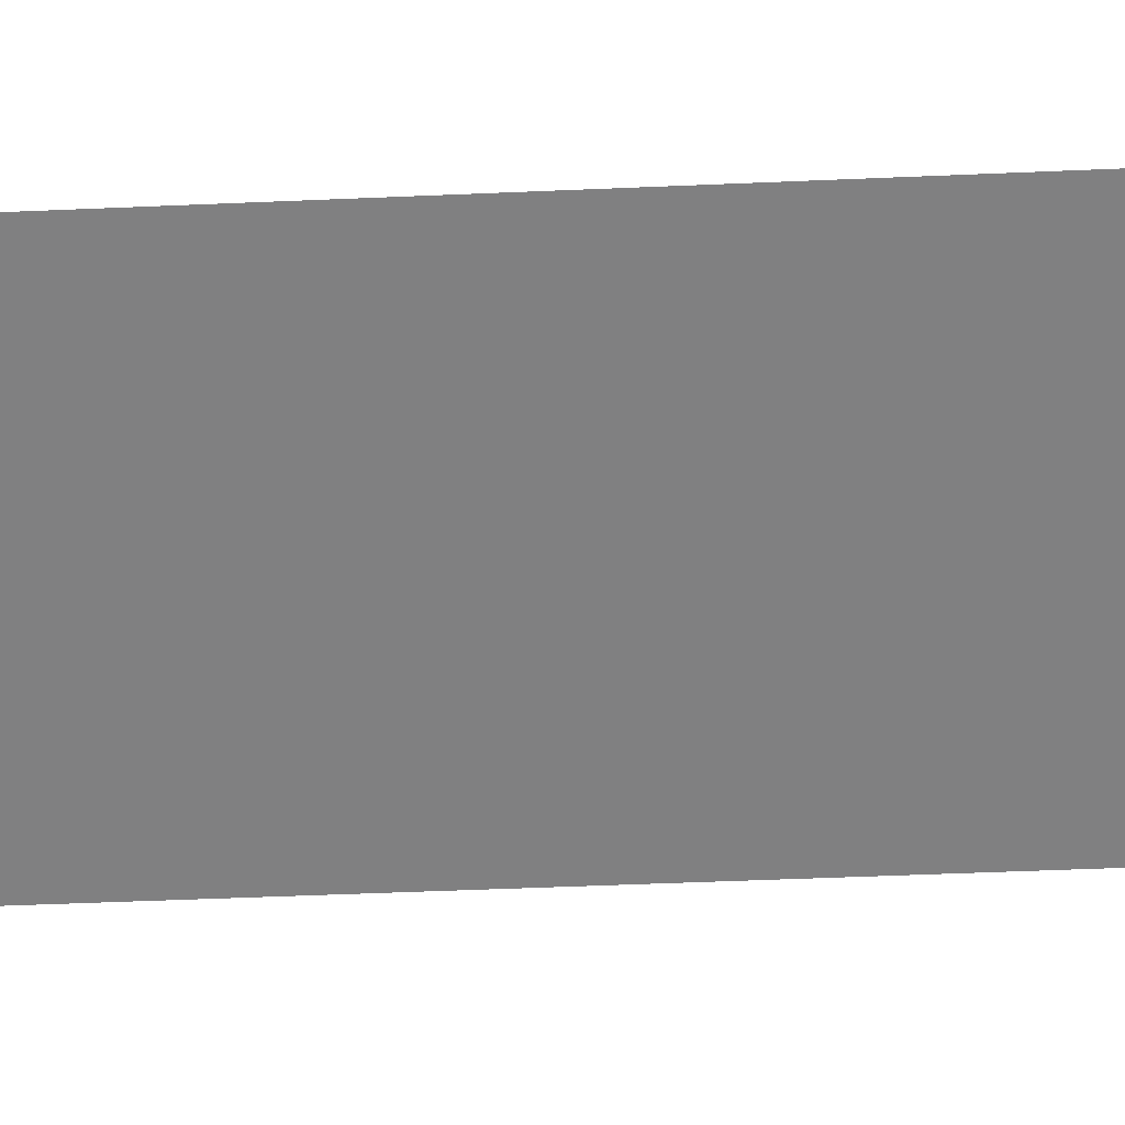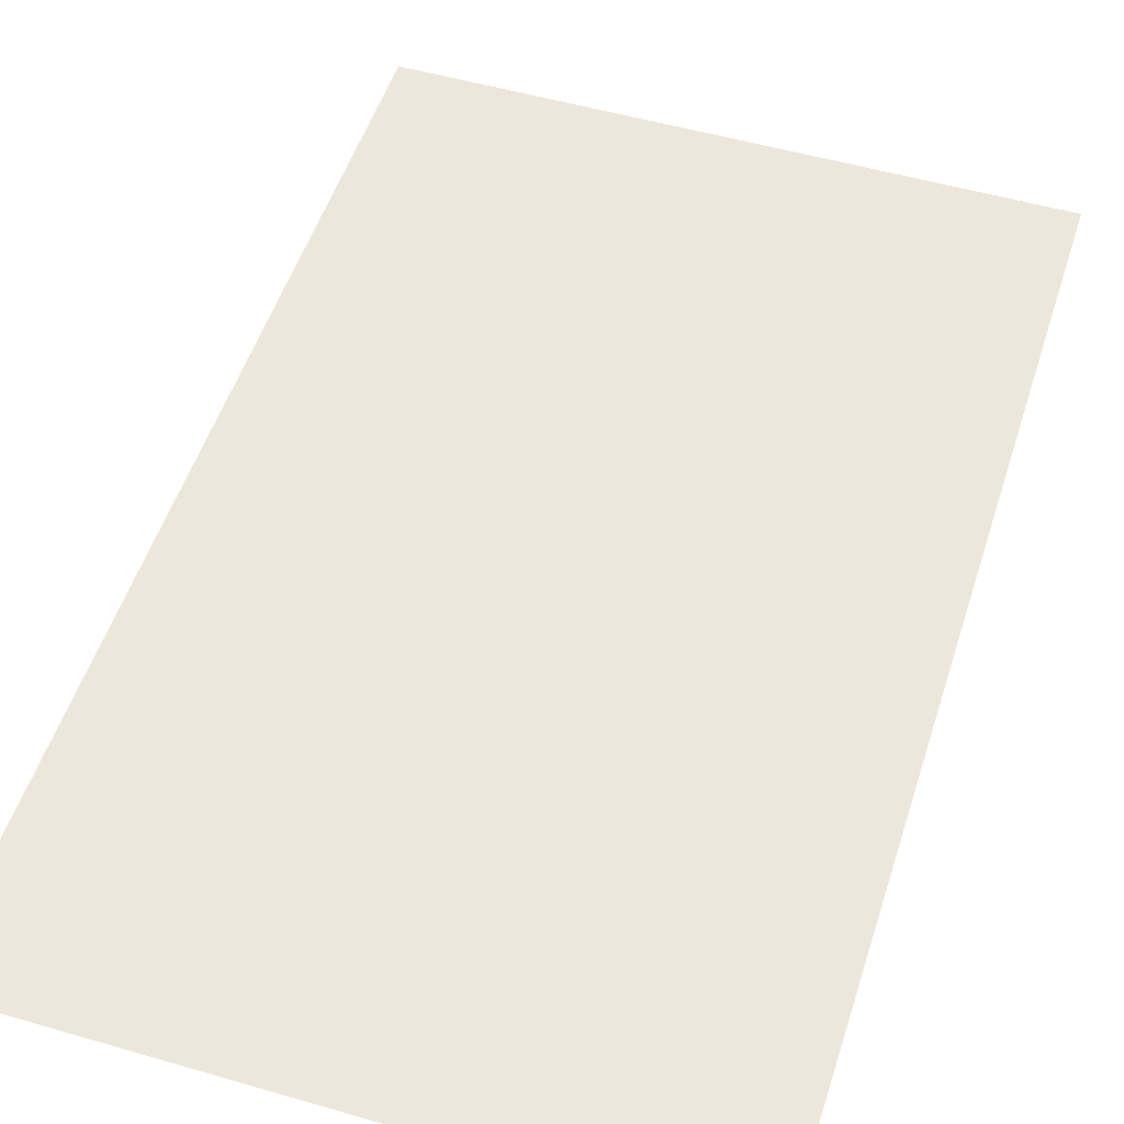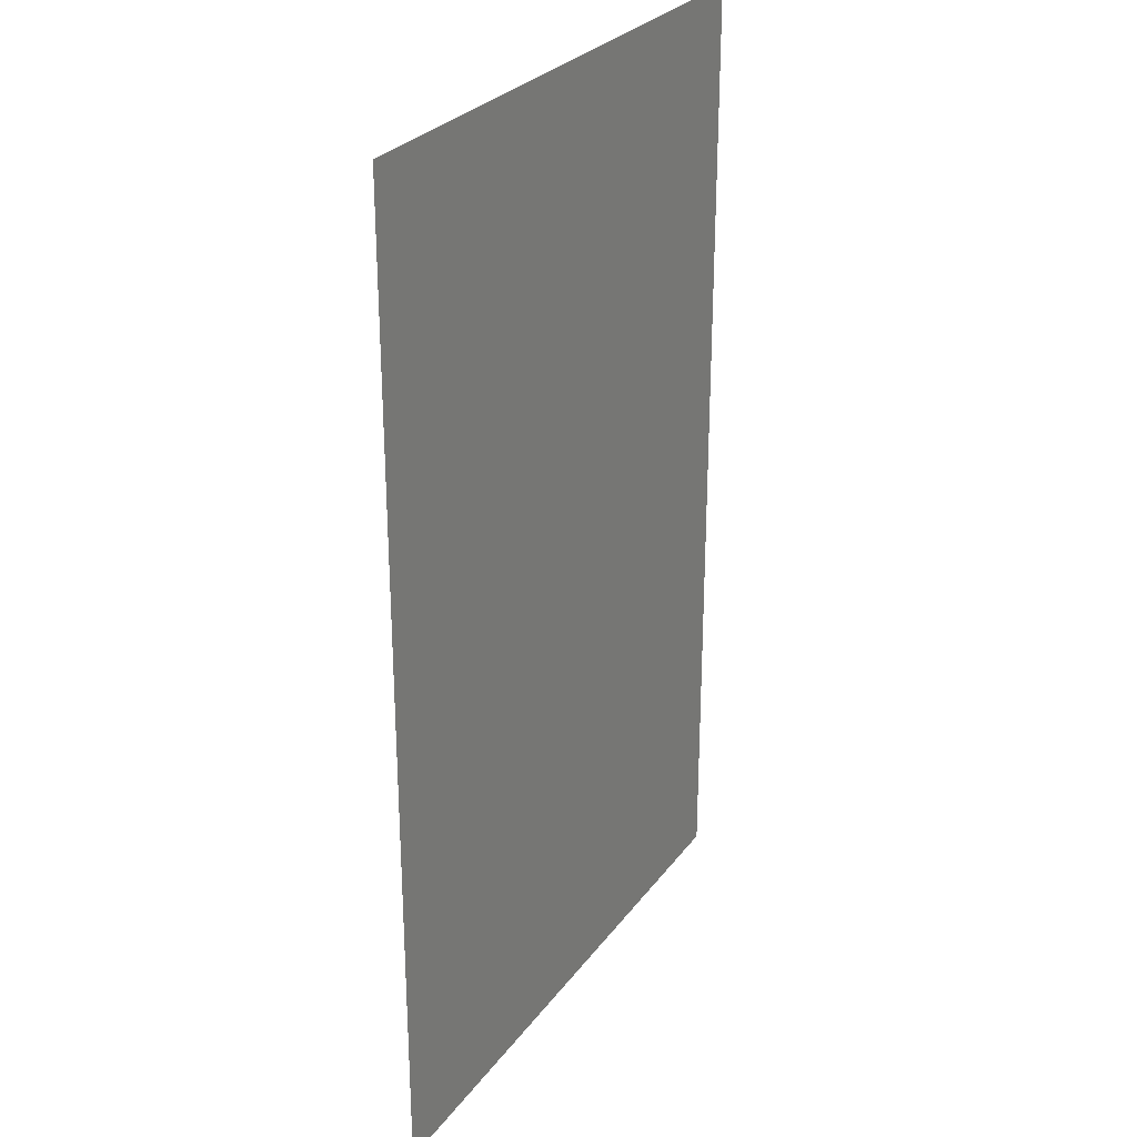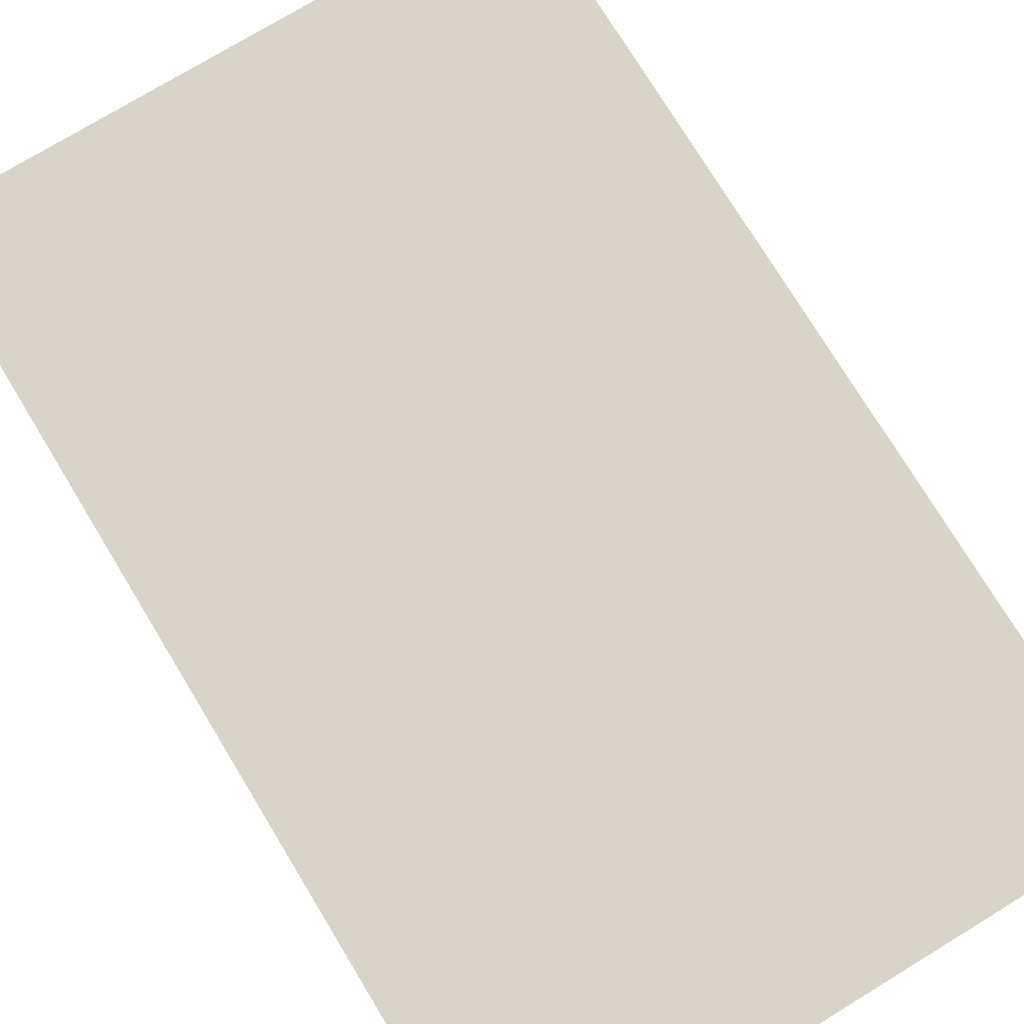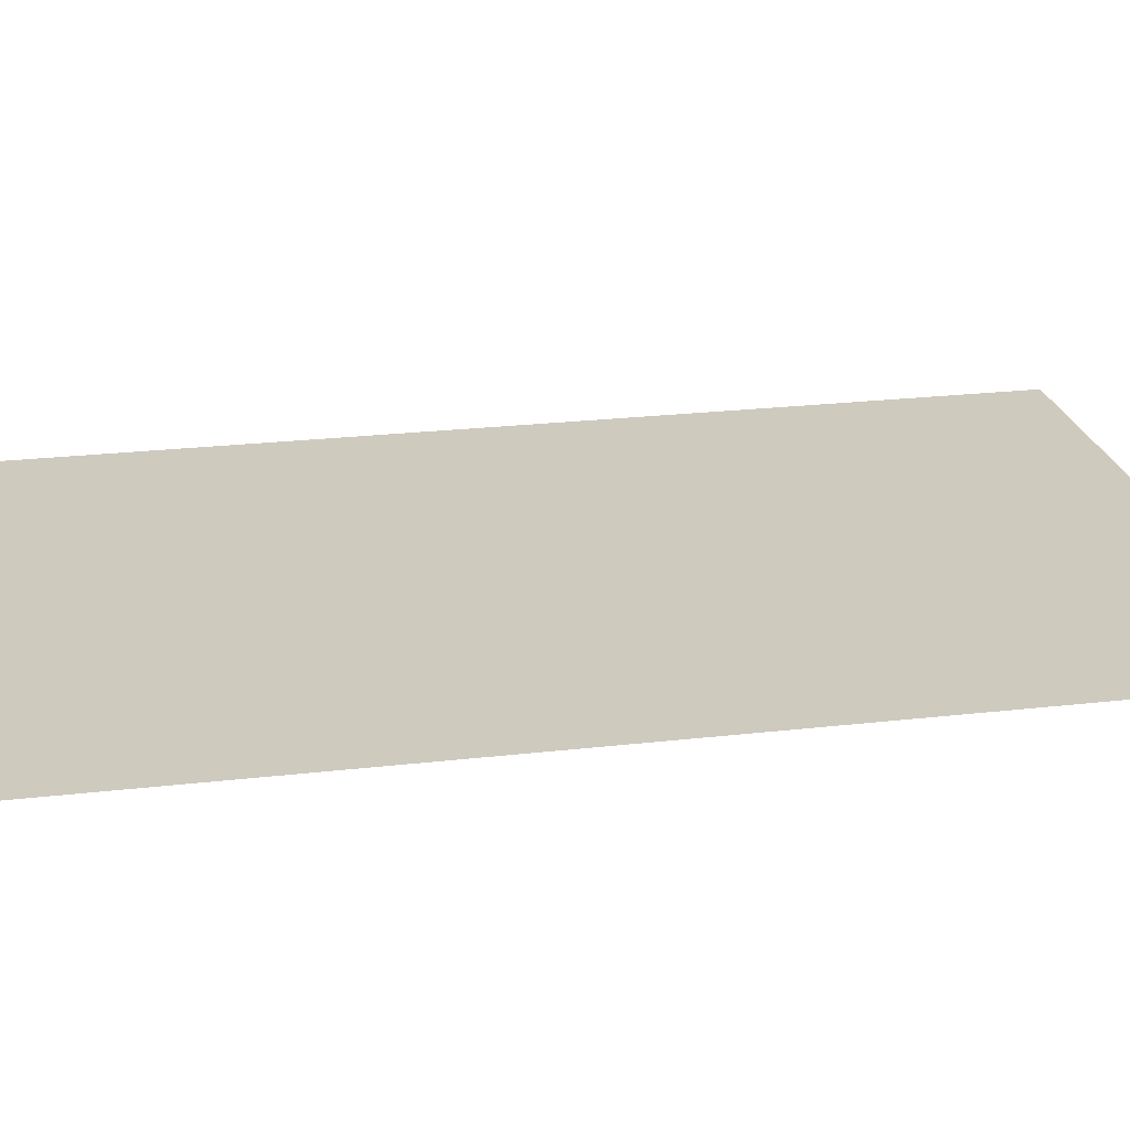
<metadata>
{"format":"obj","ext":"obj","renderer":"f3d","projection":"perspective","resolution":1024,"background":"white","views":[{"elev":-60.0,"azim":92.4,"up":"+Z"},{"elev":51.7,"azim":17.5,"up":"+Z"},{"elev":27.8,"azim":-61.2,"up":"+Y"},{"elev":75.7,"azim":148.7,"up":"+Z"},{"elev":23.2,"azim":78.8,"up":"+Z"}]}
</metadata>
<code>
v -96 -16 0
v -112 -16 0
v -112 0 0
v -96 0 0
v -112 -16 0
v -128 -16 0
v -128 0 0
v -112 0 0
v -128 -16 0
v -144 -16 0
v -144 0 0
v -128 0 0
v -144 -16 0
v -160 -16 0
v -160 0 0
v -144 0 0
v -160 -16 0
v -176 -16 0
v -176 0 0
v -160 0 0
v -176 -16 0
v -192 -16 0
v -192 0 0
v -176 0 0
v -192 -16 0
v -208 -16 0
v -208 0 0
v -192 0 0
v -208 -16 0
v -224 -16 0
v -224 0 0
v -208 0 0
v -224 -16 0
v -240 -16 0
v -240 0 0
v -224 0 0
v -240 -16 0
v -256 -16 0
v -256 0 0
v -240 0 0
v -96 -32 0
v -112 -32 0
v -112 -16 0
v -96 -16 0
v -112 -32 0
v -128 -32 0
v -128 -16 0
v -112 -16 0
v -128 -32 0
v -144 -32 0
v -144 -16 0
v -128 -16 0
v -144 -32 0
v -160 -32 0
v -160 -16 0
v -144 -16 0
v -160 -32 0
v -176 -32 0
v -176 -16 0
v -160 -16 0
v -176 -32 0
v -192 -32 0
v -192 -16 0
v -176 -16 0
v -192 -32 0
v -208 -32 0
v -208 -16 0
v -192 -16 0
v -208 -32 0
v -224 -32 0
v -224 -16 0
v -208 -16 0
v -224 -32 0
v -240 -32 0
v -240 -16 0
v -224 -16 0
v -240 -32 0
v -256 -32 0
v -256 -16 0
v -240 -16 0
v -96 -48 0
v -112 -48 0
v -112 -32 0
v -96 -32 0
v -112 -48 0
v -128 -48 0
v -128 -32 0
v -112 -32 0
v -128 -48 0
v -144 -48 0
v -144 -32 0
v -128 -32 0
v -144 -48 0
v -160 -48 0
v -160 -32 0
v -144 -32 0
v -160 -48 0
v -176 -48 0
v -176 -32 0
v -160 -32 0
v -176 -48 0
v -192 -48 0
v -192 -32 0
v -176 -32 0
v -192 -48 0
v -208 -48 0
v -208 -32 0
v -192 -32 0
v -208 -48 0
v -224 -48 0
v -224 -32 0
v -208 -32 0
v -224 -48 0
v -240 -48 0
v -240 -32 0
v -224 -32 0
v -240 -48 0
v -256 -48 0
v -256 -32 0
v -240 -32 0
v -96 -64 0
v -112 -64 0
v -112 -48 0
v -96 -48 0
v -112 -64 0
v -128 -64 0
v -128 -48 0
v -112 -48 0
v -128 -64 0
v -144 -64 0
v -144 -48 0
v -128 -48 0
v -144 -64 0
v -160 -64 0
v -160 -48 0
v -144 -48 0
v -160 -64 0
v -176 -64 0
v -176 -48 0
v -160 -48 0
v -176 -64 0
v -192 -64 0
v -192 -48 0
v -176 -48 0
v -192 -64 0
v -208 -64 0
v -208 -48 0
v -192 -48 0
v -208 -64 0
v -224 -64 0
v -224 -48 0
v -208 -48 0
v -224 -64 0
v -240 -64 0
v -240 -48 0
v -224 -48 0
v -240 -64 0
v -256 -64 0
v -256 -48 0
v -240 -48 0
v -96 -80 0
v -112 -80 0
v -112 -64 0
v -96 -64 0
v -112 -80 0
v -128 -80 0
v -128 -64 0
v -112 -64 0
v -128 -80 0
v -144 -80 0
v -144 -64 0
v -128 -64 0
v -144 -80 0
v -160 -80 0
v -160 -64 0
v -144 -64 0
v -160 -80 0
v -176 -80 0
v -176 -64 0
v -160 -64 0
v -176 -80 0
v -192 -80 0
v -192 -64 0
v -176 -64 0
v -192 -80 0
v -208 -80 0
v -208 -64 0
v -192 -64 0
v -208 -80 0
v -224 -80 0
v -224 -64 0
v -208 -64 0
v -224 -80 0
v -240 -80 0
v -240 -64 0
v -224 -64 0
v -240 -80 0
v -256 -80 0
v -256 -64 0
v -240 -64 0
v -96 -96 0
v -112 -96 0
v -112 -80 0
v -96 -80 0
v -112 -96 0
v -128 -96 0
v -128 -80 0
v -112 -80 0
v -128 -96 0
v -144 -96 0
v -144 -80 0
v -128 -80 0
v -144 -96 0
v -160 -96 0
v -160 -80 0
v -144 -80 0
v -160 -96 0
v -176 -96 0
v -176 -80 0
v -160 -80 0
v -176 -96 0
v -192 -96 0
v -192 -80 0
v -176 -80 0
v -192 -96 0
v -208 -96 0
v -208 -80 0
v -192 -80 0
v -208 -96 0
v -224 -96 0
v -224 -80 0
v -208 -80 0
v -224 -96 0
v -240 -96 0
v -240 -80 0
v -224 -80 0
v -240 -96 0
v -256 -96 0
v -256 -80 0
v -240 -80 0
v -96 -112 0
v -112 -112 0
v -112 -96 0
v -96 -96 0
v -112 -112 0
v -128 -112 0
v -128 -96 0
v -112 -96 0
v -128 -112 0
v -144 -112 0
v -144 -96 0
v -128 -96 0
v -144 -112 0
v -160 -112 0
v -160 -96 0
v -144 -96 0
v -160 -112 0
v -176 -112 0
v -176 -96 0
v -160 -96 0
v -176 -112 0
v -192 -112 0
v -192 -96 0
v -176 -96 0
v -192 -112 0
v -208 -112 0
v -208 -96 0
v -192 -96 0
v -208 -112 0
v -224 -112 0
v -224 -96 0
v -208 -96 0
v -224 -112 0
v -240 -112 0
v -240 -96 0
v -224 -96 0
v -240 -112 0
v -256 -112 0
v -256 -96 0
v -240 -96 0
v -96 -128 0
v -112 -128 0
v -112 -112 0
v -96 -112 0
v -112 -128 0
v -128 -128 0
v -128 -112 0
v -112 -112 0
v -128 -128 0
v -144 -128 0
v -144 -112 0
v -128 -112 0
v -144 -128 0
v -160 -128 0
v -160 -112 0
v -144 -112 0
v -160 -128 0
v -176 -128 0
v -176 -112 0
v -160 -112 0
v -176 -128 0
v -192 -128 0
v -192 -112 0
v -176 -112 0
v -192 -128 0
v -208 -128 0
v -208 -112 0
v -192 -112 0
v -208 -128 0
v -224 -128 0
v -224 -112 0
v -208 -112 0
v -224 -128 0
v -240 -128 0
v -240 -112 0
v -224 -112 0
v -240 -128 0
v -256 -128 0
v -256 -112 0
v -240 -112 0
v -96 -144 0
v -112 -144 0
v -112 -128 0
v -96 -128 0
v -112 -144 0
v -128 -144 0
v -128 -128 0
v -112 -128 0
v -128 -144 0
v -144 -144 0
v -144 -128 0
v -128 -128 0
v -144 -144 0
v -160 -144 0
v -160 -128 0
v -144 -128 0
v -160 -144 0
v -176 -144 0
v -176 -128 0
v -160 -128 0
v -176 -144 0
v -192 -144 0
v -192 -128 0
v -176 -128 0
v -192 -144 0
v -208 -144 0
v -208 -128 0
v -192 -128 0
v -208 -144 0
v -224 -144 0
v -224 -128 0
v -208 -128 0
v -224 -144 0
v -240 -144 0
v -240 -128 0
v -224 -128 0
v -240 -144 0
v -256 -144 0
v -256 -128 0
v -240 -128 0
v -96 -160 0
v -112 -160 0
v -112 -144 0
v -96 -144 0
v -112 -160 0
v -128 -160 0
v -128 -144 0
v -112 -144 0
v -128 -160 0
v -144 -160 0
v -144 -144 0
v -128 -144 0
v -144 -160 0
v -160 -160 0
v -160 -144 0
v -144 -144 0
v -160 -160 0
v -176 -160 0
v -176 -144 0
v -160 -144 0
v -176 -160 0
v -192 -160 0
v -192 -144 0
v -176 -144 0
v -192 -160 0
v -208 -160 0
v -208 -144 0
v -192 -144 0
v -208 -160 0
v -224 -160 0
v -224 -144 0
v -208 -144 0
v -224 -160 0
v -240 -160 0
v -240 -144 0
v -224 -144 0
v -240 -160 0
v -256 -160 0
v -256 -144 0
v -240 -144 0
v -96 -176 0
v -112 -176 0
v -112 -160 0
v -96 -160 0
v -112 -176 0
v -128 -176 0
v -128 -160 0
v -112 -160 0
v -128 -176 0
v -144 -176 0
v -144 -160 0
v -128 -160 0
v -144 -176 0
v -160 -176 0
v -160 -160 0
v -144 -160 0
v -160 -176 0
v -176 -176 0
v -176 -160 0
v -160 -160 0
v -176 -176 0
v -192 -176 0
v -192 -160 0
v -176 -160 0
v -192 -176 0
v -208 -176 0
v -208 -160 0
v -192 -160 0
v -208 -176 0
v -224 -176 0
v -224 -160 0
v -208 -160 0
v -224 -176 0
v -240 -176 0
v -240 -160 0
v -224 -160 0
v -240 -176 0
v -256 -176 0
v -256 -160 0
v -240 -160 0
v -96 -192 0
v -112 -192 0
v -112 -176 0
v -96 -176 0
v -112 -192 0
v -128 -192 0
v -128 -176 0
v -112 -176 0
v -128 -192 0
v -144 -192 0
v -144 -176 0
v -128 -176 0
v -144 -192 0
v -160 -192 0
v -160 -176 0
v -144 -176 0
v -160 -192 0
v -176 -192 0
v -176 -176 0
v -160 -176 0
v -176 -192 0
v -192 -192 0
v -192 -176 0
v -176 -176 0
v -192 -192 0
v -208 -192 0
v -208 -176 0
v -192 -176 0
v -208 -192 0
v -224 -192 0
v -224 -176 0
v -208 -176 0
v -224 -192 0
v -240 -192 0
v -240 -176 0
v -224 -176 0
v -240 -192 0
v -256 -192 0
v -256 -176 0
v -240 -176 0
v -96 -208 0
v -112 -208 0
v -112 -192 0
v -96 -192 0
v -112 -208 0
v -128 -208 0
v -128 -192 0
v -112 -192 0
v -128 -208 0
v -144 -208 0
v -144 -192 0
v -128 -192 0
v -144 -208 0
v -160 -208 0
v -160 -192 0
v -144 -192 0
v -160 -208 0
v -176 -208 0
v -176 -192 0
v -160 -192 0
v -176 -208 0
v -192 -208 0
v -192 -192 0
v -176 -192 0
v -192 -208 0
v -208 -208 0
v -208 -192 0
v -192 -192 0
v -208 -208 0
v -224 -208 0
v -224 -192 0
v -208 -192 0
v -224 -208 0
v -240 -208 0
v -240 -192 0
v -224 -192 0
v -240 -208 0
v -256 -208 0
v -256 -192 0
v -240 -192 0
v -96 -224 0
v -112 -224 0
v -112 -208 0
v -96 -208 0
v -112 -224 0
v -128 -224 0
v -128 -208 0
v -112 -208 0
v -128 -224 0
v -144 -224 0
v -144 -208 0
v -128 -208 0
v -144 -224 0
v -160 -224 0
v -160 -208 0
v -144 -208 0
v -160 -224 0
v -176 -224 0
v -176 -208 0
v -160 -208 0
v -176 -224 0
v -192 -224 0
v -192 -208 0
v -176 -208 0
v -192 -224 0
v -208 -224 0
v -208 -208 0
v -192 -208 0
v -208 -224 0
v -224 -224 0
v -224 -208 0
v -208 -208 0
v -224 -224 0
v -240 -224 0
v -240 -208 0
v -224 -208 0
v -240 -224 0
v -256 -224 0
v -256 -208 0
v -240 -208 0
v -96 -240 0
v -112 -240 0
v -112 -224 0
v -96 -224 0
v -112 -240 0
v -128 -240 0
v -128 -224 0
v -112 -224 0
v -128 -240 0
v -144 -240 0
v -144 -224 0
v -128 -224 0
v -144 -240 0
v -160 -240 0
v -160 -224 0
v -144 -224 0
v -160 -240 0
v -176 -240 0
v -176 -224 0
v -160 -224 0
v -176 -240 0
v -192 -240 0
v -192 -224 0
v -176 -224 0
v -192 -240 0
v -208 -240 0
v -208 -224 0
v -192 -224 0
v -208 -240 0
v -224 -240 0
v -224 -224 0
v -208 -224 0
v -224 -240 0
v -240 -240 0
v -240 -224 0
v -224 -224 0
v -240 -240 0
v -256 -240 0
v -256 -224 0
v -240 -224 0
v -96 -256 0
v -112 -256 0
v -112 -240 0
v -96 -240 0
v -112 -256 0
v -128 -256 0
v -128 -240 0
v -112 -240 0
v -128 -256 0
v -144 -256 0
v -144 -240 0
v -128 -240 0
v -144 -256 0
v -160 -256 0
v -160 -240 0
v -144 -240 0
v -160 -256 0
v -176 -256 0
v -176 -240 0
v -160 -240 0
v -176 -256 0
v -192 -256 0
v -192 -240 0
v -176 -240 0
v -192 -256 0
v -208 -256 0
v -208 -240 0
v -192 -240 0
v -208 -256 0
v -224 -256 0
v -224 -240 0
v -208 -240 0
v -224 -256 0
v -240 -256 0
v -240 -240 0
v -224 -240 0
v -240 -256 0
v -256 -256 0
v -256 -240 0
v -240 -240 0
g Level2_mesh_0077
f 1 2 3 4
f 5 6 7 8
f 9 10 11 12
f 13 14 15 16
f 17 18 19 20
f 21 22 23 24
f 25 26 27 28
f 29 30 31 32
f 33 34 35 36
f 37 38 39 40
f 41 42 43 44
f 45 46 47 48
f 49 50 51 52
f 53 54 55 56
f 57 58 59 60
f 61 62 63 64
f 65 66 67 68
f 69 70 71 72
f 73 74 75 76
f 77 78 79 80
f 81 82 83 84
f 85 86 87 88
f 89 90 91 92
f 93 94 95 96
f 97 98 99 100
f 101 102 103 104
f 105 106 107 108
f 109 110 111 112
f 113 114 115 116
f 117 118 119 120
f 121 122 123 124
f 125 126 127 128
f 129 130 131 132
f 133 134 135 136
f 137 138 139 140
f 141 142 143 144
f 145 146 147 148
f 149 150 151 152
f 153 154 155 156
f 157 158 159 160
f 161 162 163 164
f 165 166 167 168
f 169 170 171 172
f 173 174 175 176
f 177 178 179 180
f 181 182 183 184
f 185 186 187 188
f 189 190 191 192
f 193 194 195 196
f 197 198 199 200
f 201 202 203 204
f 205 206 207 208
f 209 210 211 212
f 213 214 215 216
f 217 218 219 220
f 221 222 223 224
f 225 226 227 228
f 229 230 231 232
f 233 234 235 236
f 237 238 239 240
f 241 242 243 244
f 245 246 247 248
f 249 250 251 252
f 253 254 255 256
f 257 258 259 260
f 261 262 263 264
f 265 266 267 268
f 269 270 271 272
f 273 274 275 276
f 277 278 279 280
f 281 282 283 284
f 285 286 287 288
f 289 290 291 292
f 293 294 295 296
f 297 298 299 300
f 301 302 303 304
f 305 306 307 308
f 309 310 311 312
f 313 314 315 316
f 317 318 319 320
f 321 322 323 324
f 325 326 327 328
f 329 330 331 332
f 333 334 335 336
f 337 338 339 340
f 341 342 343 344
f 345 346 347 348
f 349 350 351 352
f 353 354 355 356
f 357 358 359 360
f 361 362 363 364
f 365 366 367 368
f 369 370 371 372
f 373 374 375 376
f 377 378 379 380
f 381 382 383 384
f 385 386 387 388
f 389 390 391 392
f 393 394 395 396
f 397 398 399 400
f 401 402 403 404
f 405 406 407 408
f 409 410 411 412
f 413 414 415 416
f 417 418 419 420
f 421 422 423 424
f 425 426 427 428
f 429 430 431 432
f 433 434 435 436
f 437 438 439 440
f 441 442 443 444
f 445 446 447 448
f 449 450 451 452
f 453 454 455 456
f 457 458 459 460
f 461 462 463 464
f 465 466 467 468
f 469 470 471 472
f 473 474 475 476
f 477 478 479 480
f 481 482 483 484
f 485 486 487 488
f 489 490 491 492
f 493 494 495 496
f 497 498 499 500
f 501 502 503 504
f 505 506 507 508
f 509 510 511 512
f 513 514 515 516
f 517 518 519 520
f 521 522 523 524
f 525 526 527 528
f 529 530 531 532
f 533 534 535 536
f 537 538 539 540
f 541 542 543 544
f 545 546 547 548
f 549 550 551 552
f 553 554 555 556
f 557 558 559 560
f 561 562 563 564
f 565 566 567 568
f 569 570 571 572
f 573 574 575 576
f 577 578 579 580
f 581 582 583 584
f 585 586 587 588
f 589 590 591 592
f 593 594 595 596
f 597 598 599 600
f 601 602 603 604
f 605 606 607 608
f 609 610 611 612
f 613 614 615 616
f 617 618 619 620
f 621 622 623 624
f 625 626 627 628
f 629 630 631 632
f 633 634 635 636
f 637 638 639 640

</code>
